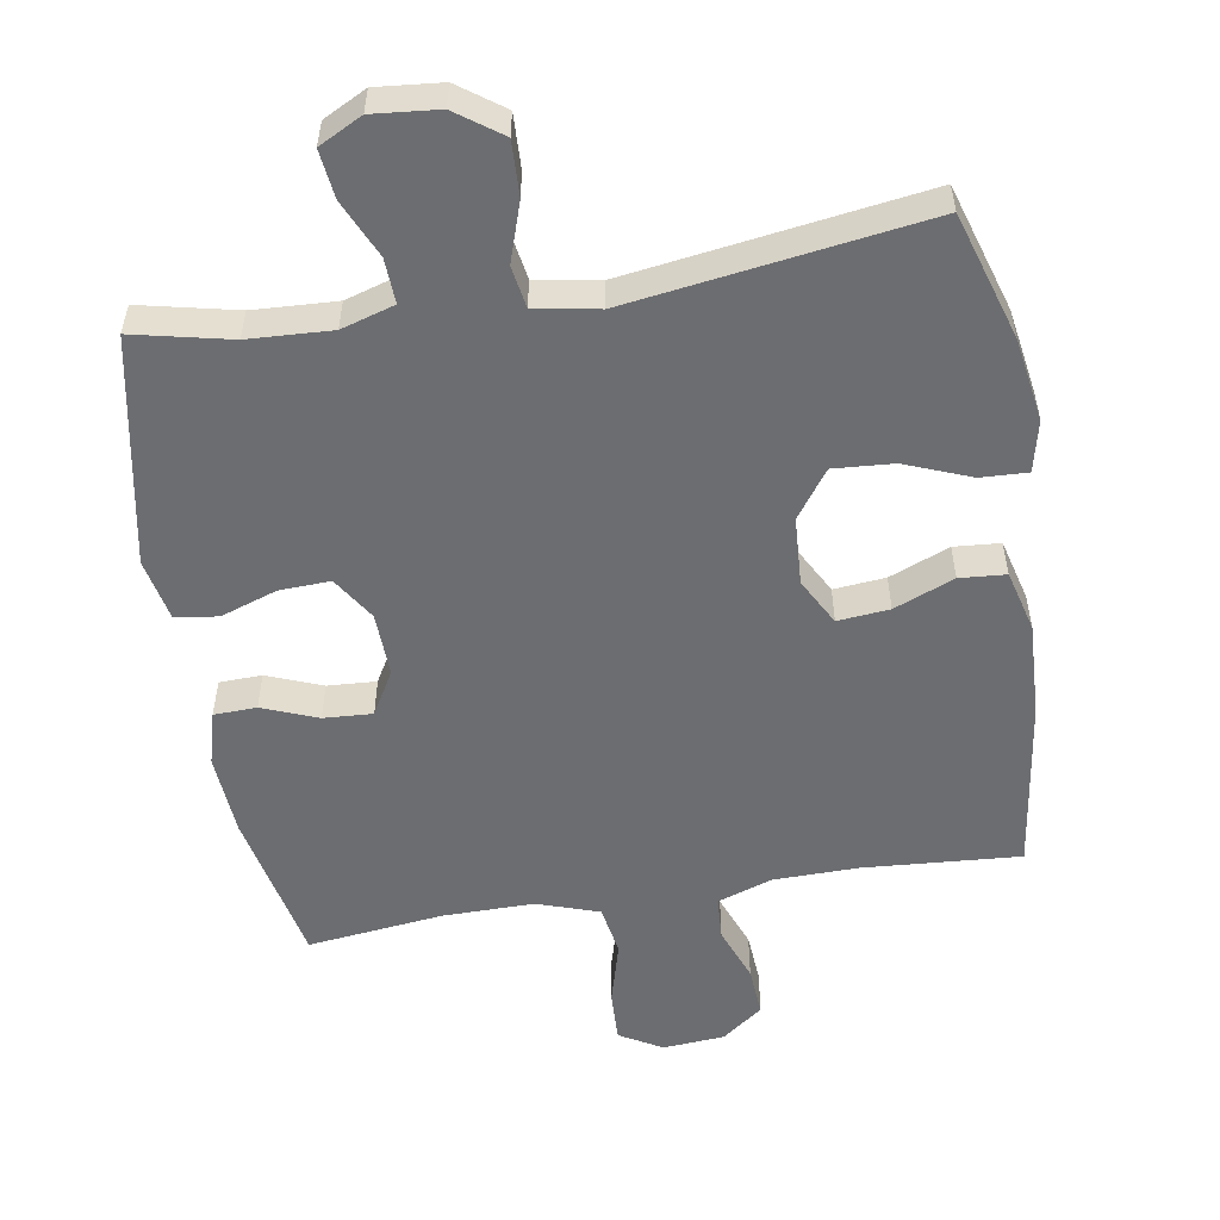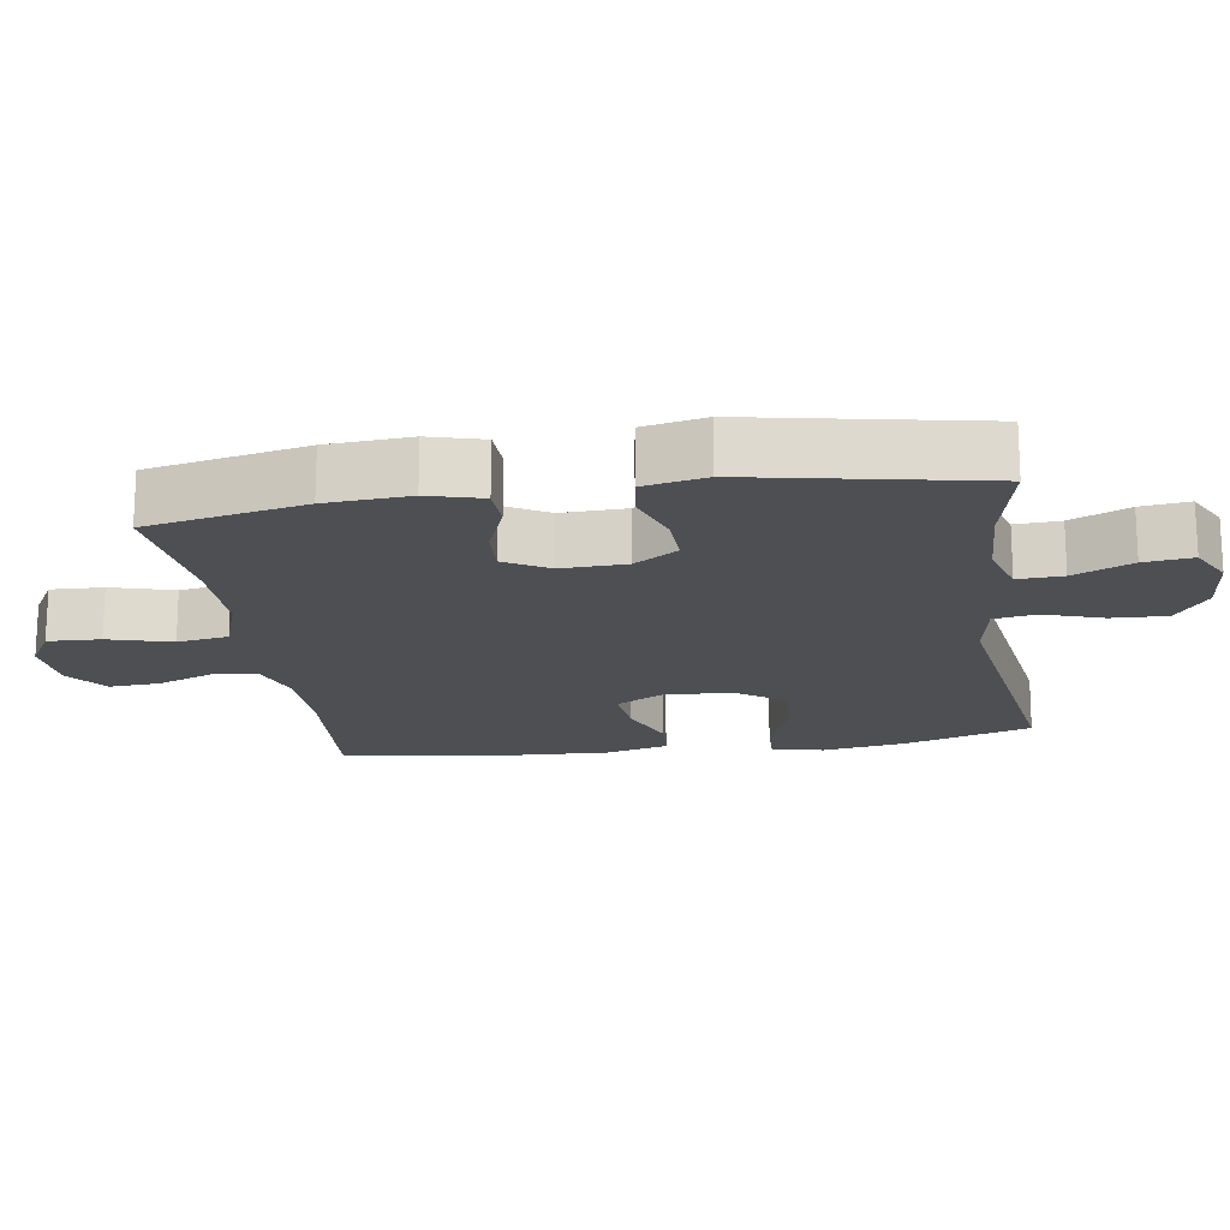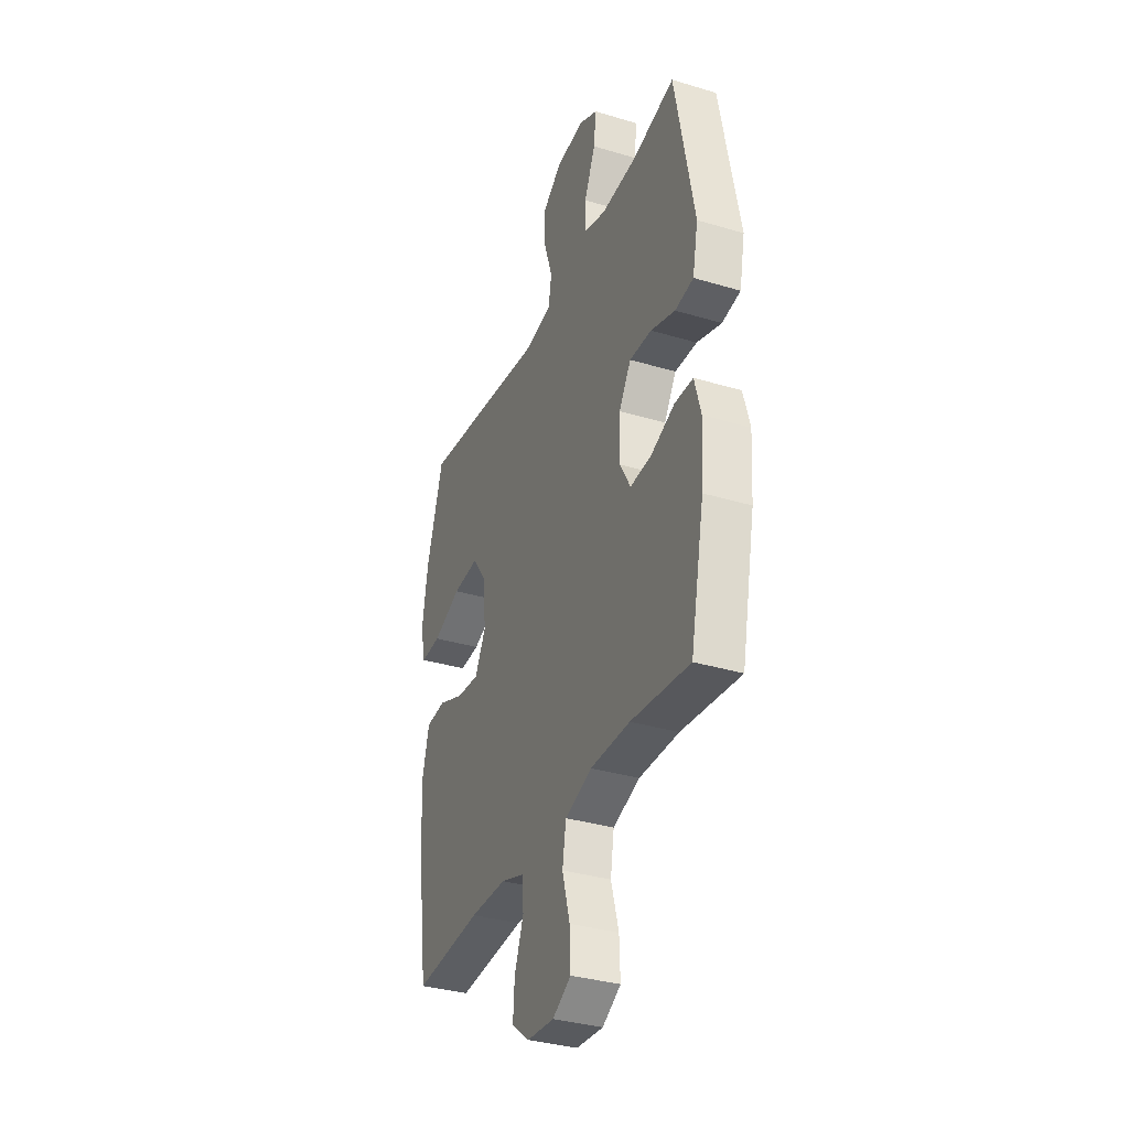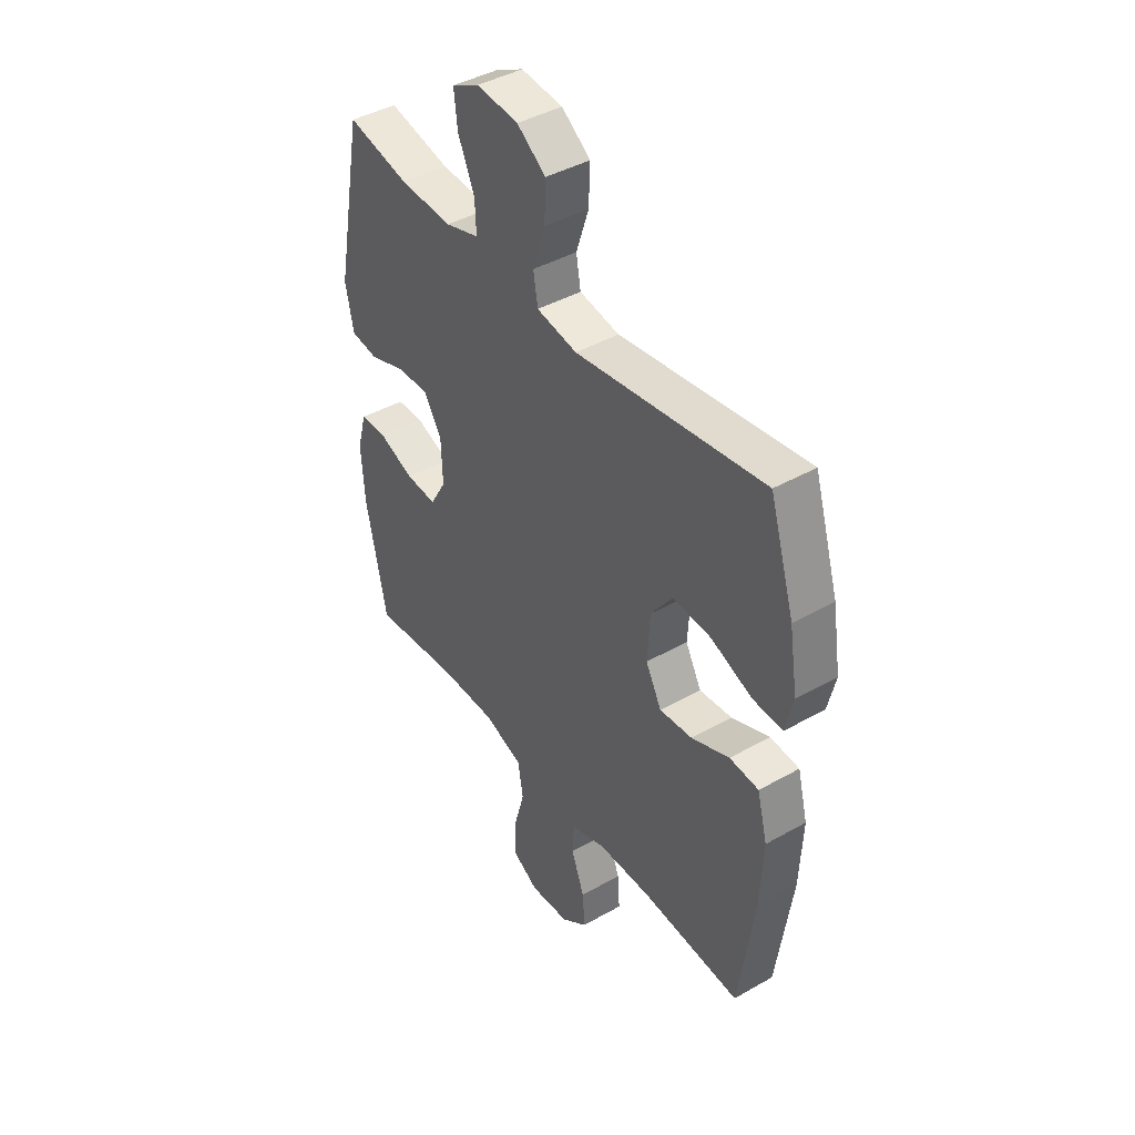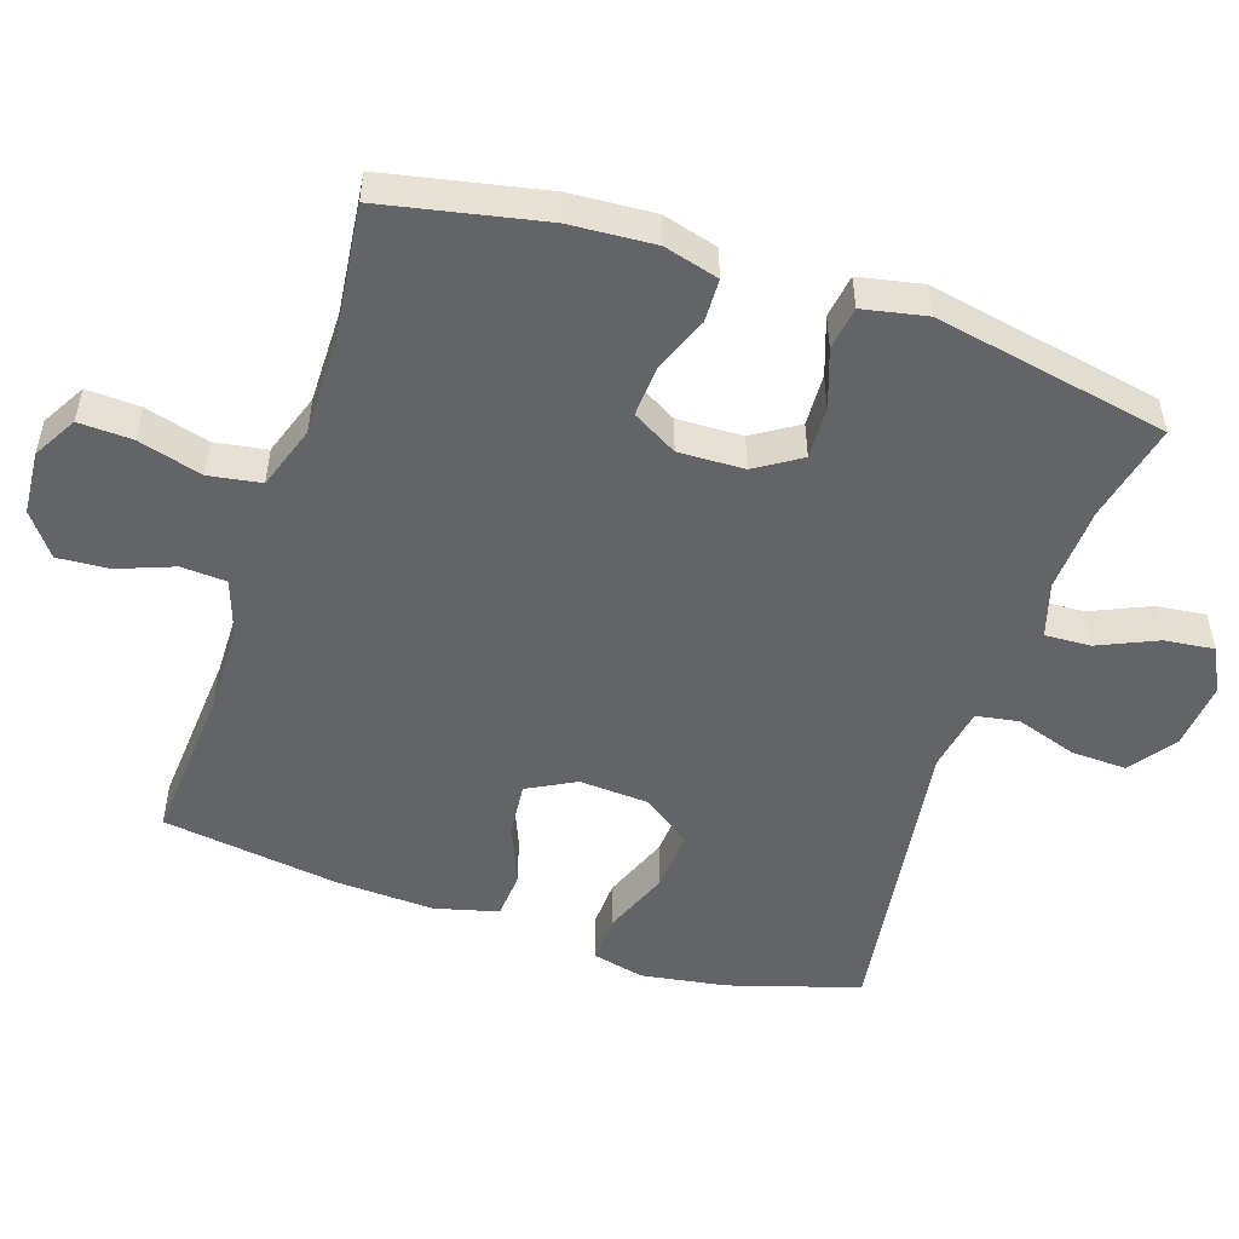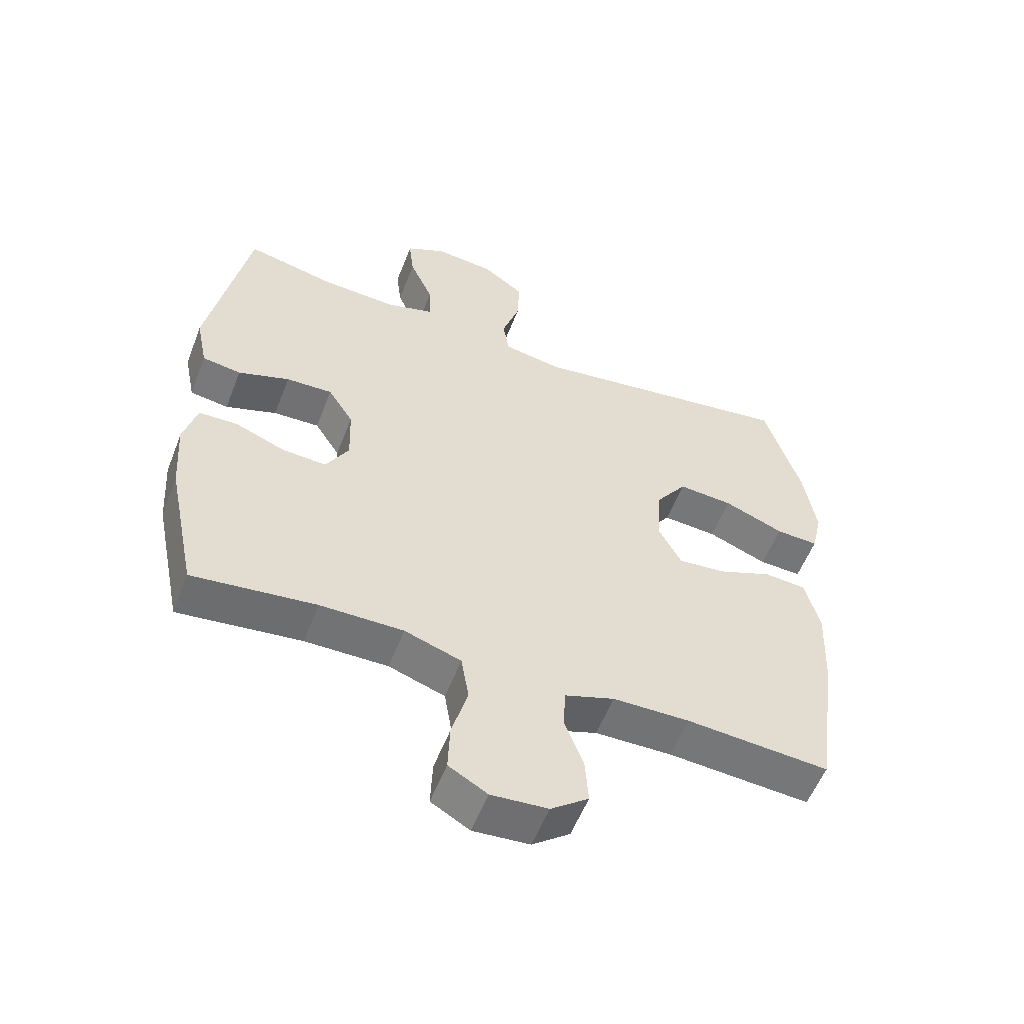
<metadata>
{"format":"obj","ext":"obj","renderer":"f3d","projection":"perspective","resolution":1024,"background":"white","views":[{"elev":-54.0,"azim":9.4,"up":"+Y"},{"elev":-18.0,"azim":-81.4,"up":"+Y"},{"elev":-34.6,"azim":-111.9,"up":"+Z"},{"elev":42.5,"azim":55.8,"up":"+Z"},{"elev":-51.3,"azim":-108.4,"up":"+Y"},{"elev":-56.0,"azim":-21.1,"up":"+Z"}]}
</metadata>
<code>
v -0.5 0.07 -0.5
v -0.546 0.07 -0.276
v -0.554 0.07 -0.157
v -0.533 0.07 -0.08
v -0.472 0.07 -0.078
v -0.393 0.07 -0.109
v -0.323 0.07 -0.113
v -0.287 0.07 -0.05
v -0.29 0.07 0.042
v -0.33 0.07 0.105
v -0.403 0.07 0.102
v -0.484 0.07 0.074
v -0.545 0.07 0.083
v -0.563 0.07 0.172
v -0.5 0.07 0.5
v -0.361 0.07 0.469
v -0.242 0.07 0.463
v -0.166 0.07 0.486
v -0.169 0.07 0.55
v -0.206 0.07 0.633
v -0.214 0.07 0.702
v -0.152 0.07 0.734
v -0.058 0.07 0.725
v 0.007 0.07 0.678
v 0.004 0.07 0.6
v -0.024 0.07 0.515
v -0.014 0.07 0.455
v 0.077 0.07 0.439
v 0.5 0.07 0.5
v 0.556 0.07 0.318
v 0.575 0.07 0.199
v 0.558 0.07 0.125
v 0.491 0.07 0.128
v 0.397 0.07 0.165
v 0.311 0.07 0.171
v 0.262 0.07 0.103
v 0.256 0.07 0.005
v 0.292 0.07 -0.062
v 0.366 0.07 -0.055
v 0.452 0.07 -0.02
v 0.518 0.07 -0.025
v 0.541 0.07 -0.114
v 0.535 0.07 -0.251
v 0.5 0.07 -0.5
v 0.275 0.07 -0.484
v 0.154 0.07 -0.486
v 0.076 0.07 -0.513
v 0.072 0.07 -0.576
v 0.102 0.07 -0.655
v 0.107 0.07 -0.727
v 0.048 0.07 -0.772
v -0.041 0.07 -0.779
v -0.102 0.07 -0.744
v -0.099 0.07 -0.669
v -0.074 0.07 -0.579
v -0.086 0.07 -0.506
v -0.175 0.07 -0.476
v -0.306 0.07 -0.477
v -0.5 0 -0.5
v -0.546 0 -0.276
v -0.554 0 -0.157
v -0.533 0 -0.08
v -0.472 0 -0.078
v -0.393 0 -0.109
v -0.323 0 -0.113
v -0.287 0 -0.05
v -0.29 0 0.042
v -0.33 0 0.105
v -0.403 0 0.102
v -0.484 0 0.074
v -0.545 0 0.083
v -0.563 0 0.172
v -0.5 0 0.5
v -0.361 0 0.469
v -0.242 0 0.463
v -0.166 0 0.486
v -0.169 0 0.55
v -0.206 0 0.633
v -0.214 0 0.702
v -0.152 0 0.734
v -0.058 0 0.725
v 0.007 0 0.678
v 0.004 0 0.6
v -0.024 0 0.515
v -0.014 0 0.455
v 0.077 0 0.439
v 0.5 0 0.5
v 0.556 0 0.318
v 0.575 0 0.199
v 0.558 0 0.125
v 0.491 0 0.128
v 0.397 0 0.165
v 0.311 0 0.171
v 0.262 0 0.103
v 0.256 0 0.005
v 0.292 0 -0.062
v 0.366 0 -0.055
v 0.452 0 -0.02
v 0.518 0 -0.025
v 0.541 0 -0.114
v 0.535 0 -0.251
v 0.5 0 -0.5
v 0.275 0 -0.484
v 0.154 0 -0.486
v 0.076 0 -0.513
v 0.072 0 -0.576
v 0.102 0 -0.655
v 0.107 0 -0.727
v 0.048 0 -0.772
v -0.041 0 -0.779
v -0.102 0 -0.744
v -0.099 0 -0.669
v -0.074 0 -0.579
v -0.086 0 -0.506
v -0.175 0 -0.476
v -0.306 0 -0.477
f 52 53 54 55
f 52 55 56
f 51 52 56
f 48 49 50 51
f 47 48 51 56
f 46 47 56 57
f 42 43 44 45
f 42 45 46 57
f 39 40 41 42
f 38 39 42 57
f 31 32 33 34
f 31 34 35
f 28 29 30 31
f 27 28 31 35
f 23 24 25 26
f 21 22 23 26
f 19 20 21 26
f 18 19 26 27
f 17 18 27 35
f 13 14 15 16
f 11 12 13 16
f 10 11 16 17
f 9 10 17 35
f 3 4 5 6
f 3 6 7
f 58 1 2 3
f 58 3 7
f 37 38 57 58
f 36 37 58 7
f 8 9 35 36
f 7 8 36
f 113 112 111 110
f 114 113 110
f 114 110 109
f 109 108 107 106
f 114 109 106 105
f 115 114 105 104
f 103 102 101 100
f 115 104 103 100
f 100 99 98 97
f 115 100 97 96
f 92 91 90 89
f 93 92 89
f 89 88 87 86
f 93 89 86 85
f 84 83 82 81
f 84 81 80 79
f 84 79 78 77
f 85 84 77 76
f 93 85 76 75
f 74 73 72 71
f 74 71 70 69
f 75 74 69 68
f 93 75 68 67
f 64 63 62 61
f 65 64 61
f 61 60 59 116
f 65 61 116
f 116 115 96 95
f 65 116 95 94
f 94 93 67 66
f 94 66 65
f 1 59 60 2
f 2 60 61 3
f 3 61 62 4
f 4 62 63 5
f 5 63 64 6
f 6 64 65 7
f 7 65 66 8
f 8 66 67 9
f 9 67 68 10
f 10 68 69 11
f 11 69 70 12
f 12 70 71 13
f 13 71 72 14
f 14 72 73 15
f 15 73 74 16
f 16 74 75 17
f 17 75 76 18
f 18 76 77 19
f 19 77 78 20
f 20 78 79 21
f 21 79 80 22
f 22 80 81 23
f 23 81 82 24
f 24 82 83 25
f 25 83 84 26
f 26 84 85 27
f 27 85 86 28
f 28 86 87 29
f 29 87 88 30
f 30 88 89 31
f 31 89 90 32
f 32 90 91 33
f 33 91 92 34
f 34 92 93 35
f 35 93 94 36
f 36 94 95 37
f 37 95 96 38
f 38 96 97 39
f 39 97 98 40
f 40 98 99 41
f 41 99 100 42
f 42 100 101 43
f 43 101 102 44
f 44 102 103 45
f 45 103 104 46
f 46 104 105 47
f 47 105 106 48
f 48 106 107 49
f 49 107 108 50
f 50 108 109 51
f 51 109 110 52
f 52 110 111 53
f 53 111 112 54
f 54 112 113 55
f 55 113 114 56
f 56 114 115 57
f 57 115 116 58
f 58 116 59 1

</code>
